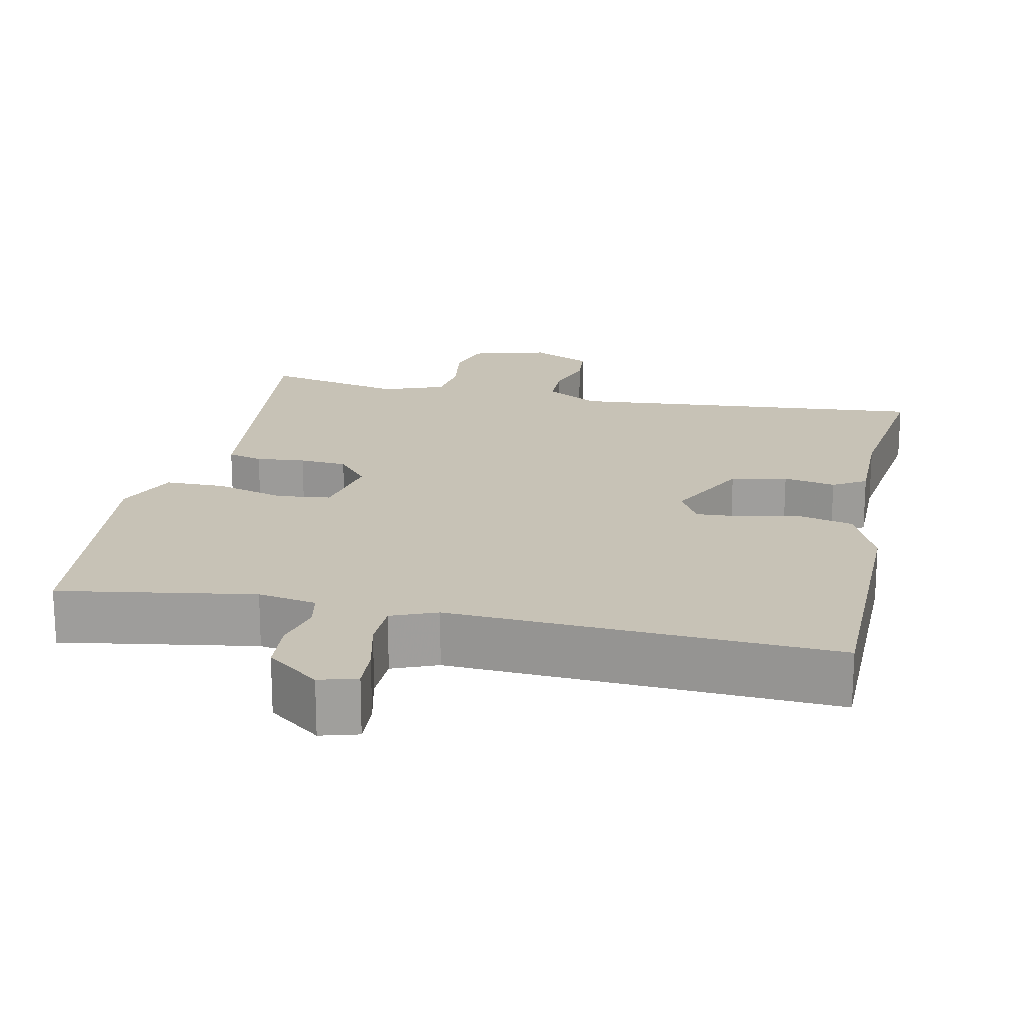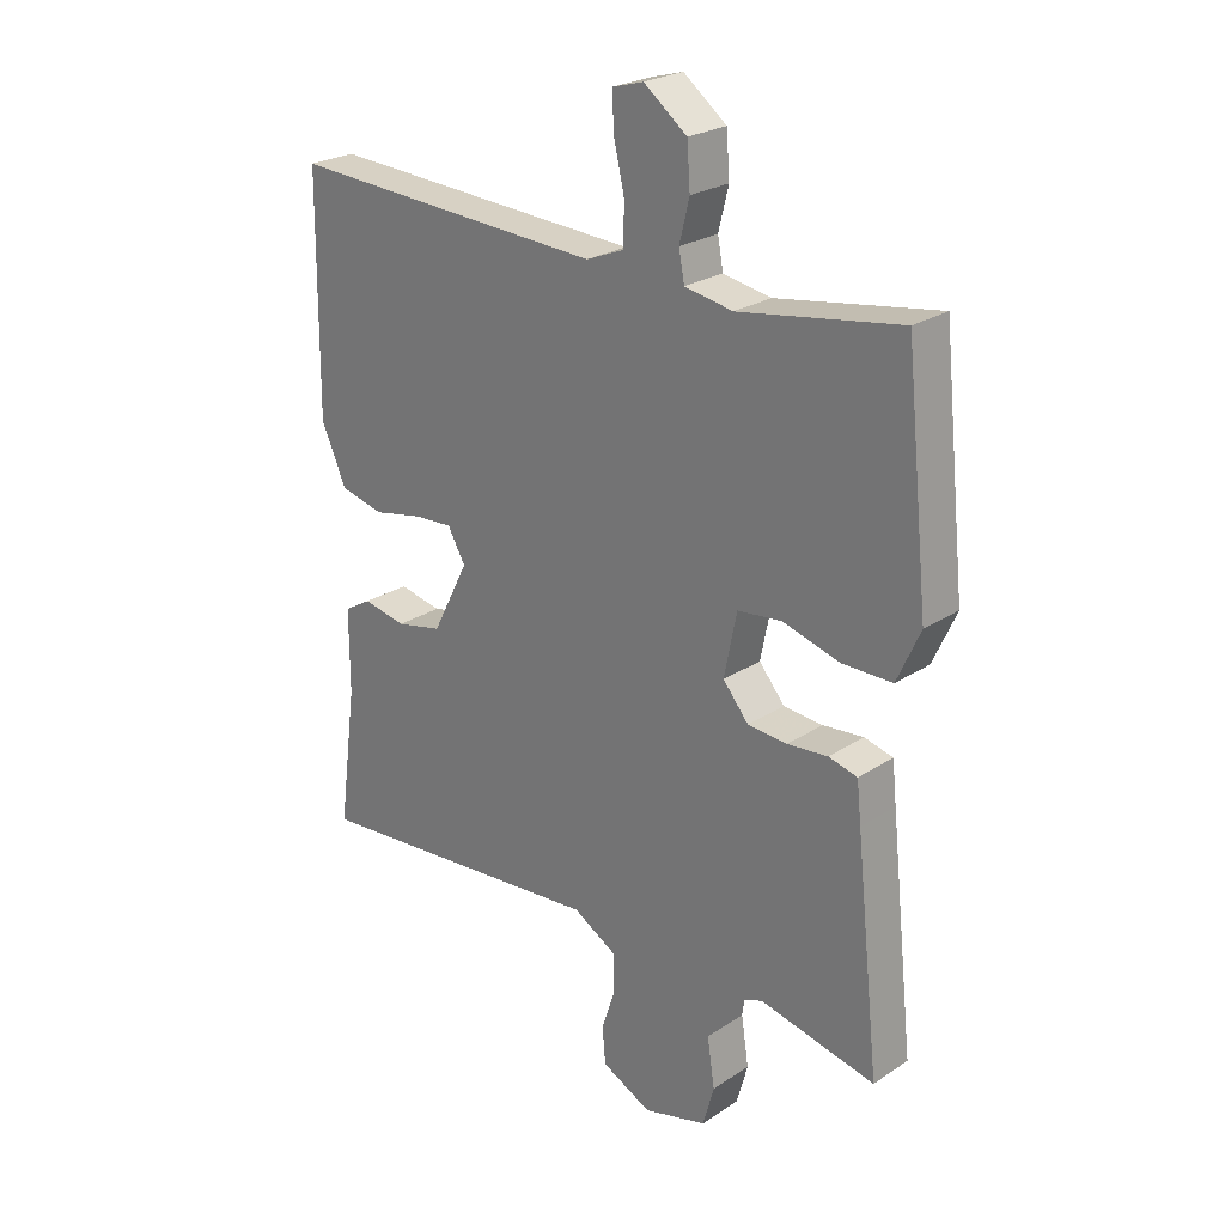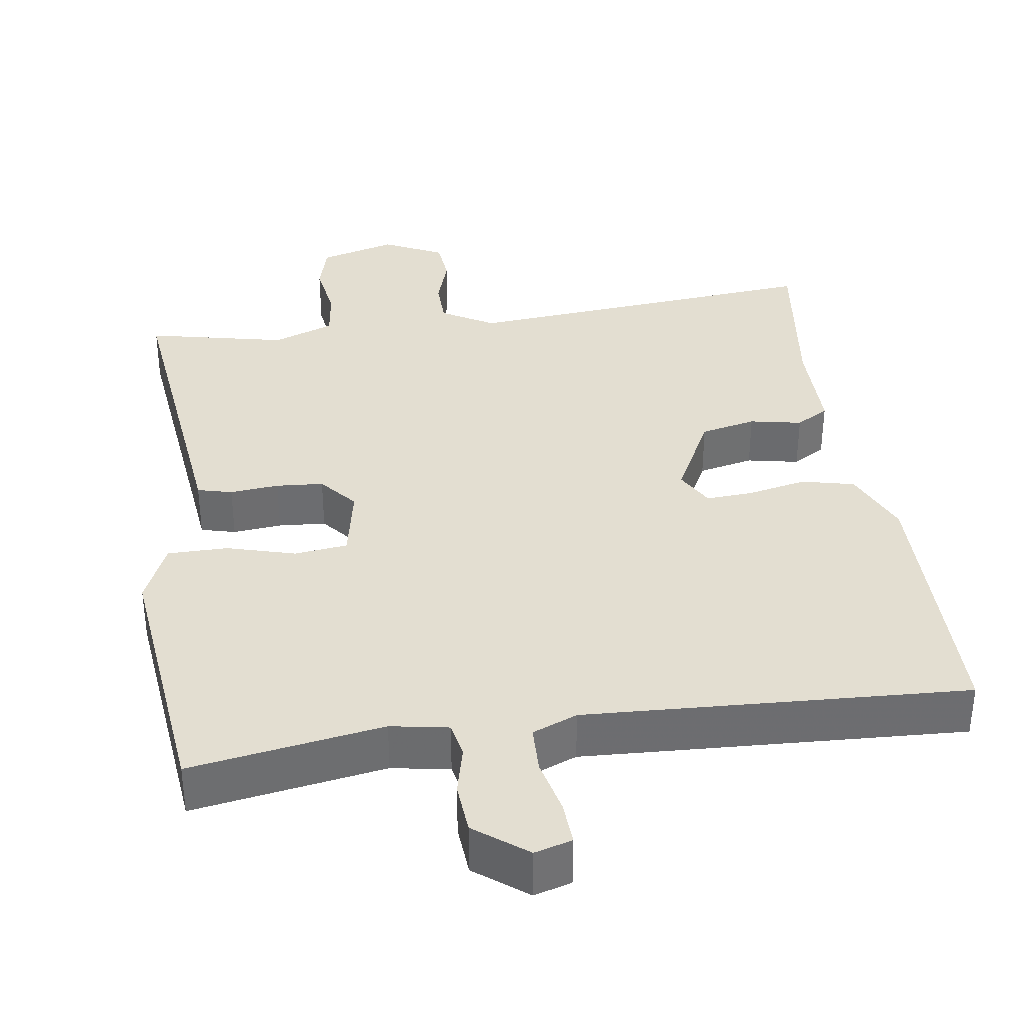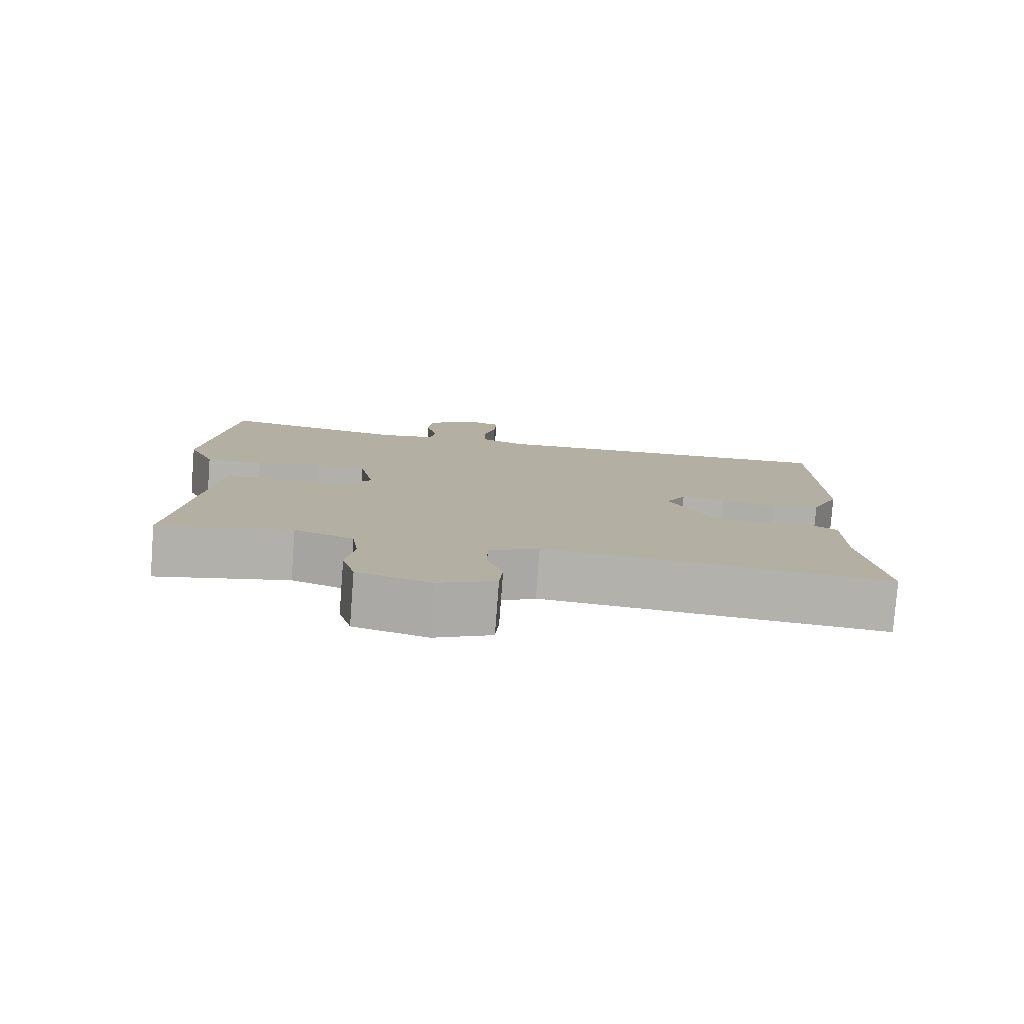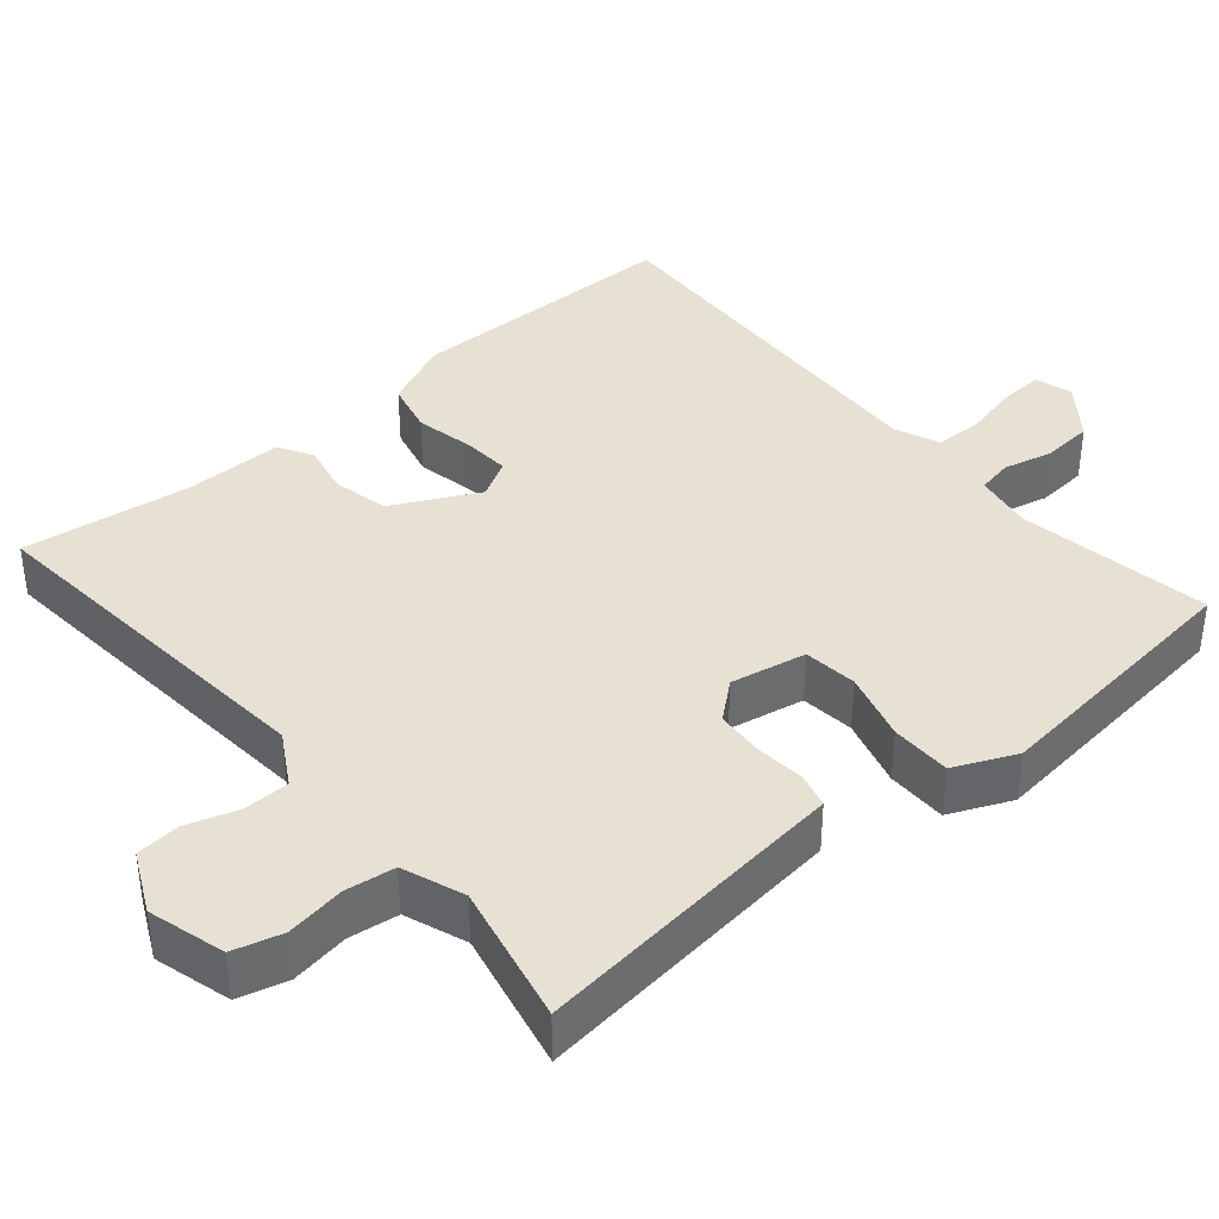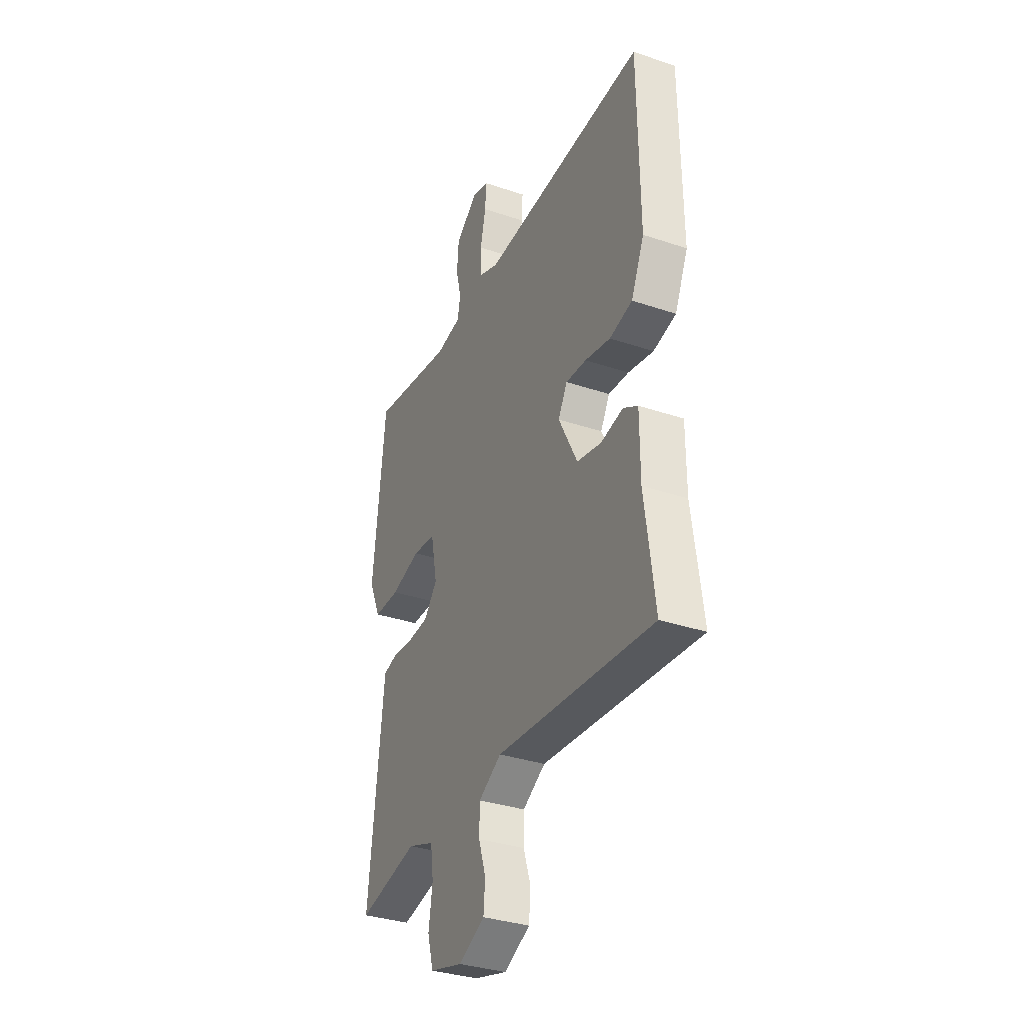
<metadata>
{"format":"obj","ext":"obj","renderer":"f3d","projection":"perspective","resolution":1024,"background":"white","views":[{"elev":19.2,"azim":11.7,"up":"+Y"},{"elev":24.6,"azim":-136.9,"up":"+Z"},{"elev":36.3,"azim":-8.5,"up":"+Y"},{"elev":-79.6,"azim":-4.4,"up":"+Z"},{"elev":38.9,"azim":-130.6,"up":"+Y"},{"elev":-34.0,"azim":65.4,"up":"+Z"}]}
</metadata>
<code>
v 0.5 0.07 0.5
v 0.504 0.07 0.133
v 0.464 0.07 0.043
v 0.394 0.07 0.026
v 0.316 0.07 0.042
v 0.253 0.07 0.046
v 0.225 0.07 -0.004
v 0.283 0.07 -0.117
v 0.357 0.07 -0.133
v 0.426 0.07 -0.119
v 0.47 0.07 -0.145
v 0.47 0.07 -0.277
v 0.5 0.07 -0.5
v 0.018 0.07 -0.459
v -0.052 0.07 -0.5
v -0.053 0.07 -0.561
v -0.031 0.07 -0.628
v -0.036 0.07 -0.687
v -0.116 0.07 -0.726
v -0.218 0.07 -0.698
v -0.236 0.07 -0.633
v -0.224 0.07 -0.555
v -0.233 0.07 -0.489
v -0.315 0.07 -0.459
v -0.5 0.07 -0.5
v -0.461 0.07 -0.145
v -0.454 0.07 -0.08
v -0.408 0.07 -0.068
v -0.343 0.07 -0.074
v -0.28 0.07 -0.069
v -0.239 0.07 -0.02
v -0.259 0.07 0.08
v -0.33 0.07 0.088
v -0.421 0.07 0.062
v -0.501 0.07 0.062
v -0.538 0.07 0.144
v -0.5 0.07 0.5
v -0.243 0.07 0.459
v -0.166 0.07 0.473
v -0.157 0.07 0.52
v -0.173 0.07 0.585
v -0.168 0.07 0.653
v -0.099 0.07 0.706
v -0.049 0.07 0.692
v -0.052 0.07 0.634
v -0.069 0.07 0.56
v -0.067 0.07 0.497
v -0.007 0.07 0.473
v 0.5 0 0.5
v 0.504 0 0.133
v 0.464 0 0.043
v 0.394 0 0.026
v 0.316 0 0.042
v 0.253 0 0.046
v 0.225 0 -0.004
v 0.283 0 -0.117
v 0.357 0 -0.133
v 0.426 0 -0.119
v 0.47 0 -0.145
v 0.47 0 -0.277
v 0.5 0 -0.5
v 0.018 0 -0.459
v -0.052 0 -0.5
v -0.053 0 -0.561
v -0.031 0 -0.628
v -0.036 0 -0.687
v -0.116 0 -0.726
v -0.218 0 -0.698
v -0.236 0 -0.633
v -0.224 0 -0.555
v -0.233 0 -0.489
v -0.315 0 -0.459
v -0.5 0 -0.5
v -0.461 0 -0.145
v -0.454 0 -0.08
v -0.408 0 -0.068
v -0.343 0 -0.074
v -0.28 0 -0.069
v -0.239 0 -0.02
v -0.259 0 0.08
v -0.33 0 0.088
v -0.421 0 0.062
v -0.501 0 0.062
v -0.538 0 0.144
v -0.5 0 0.5
v -0.243 0 0.459
v -0.166 0 0.473
v -0.157 0 0.52
v -0.173 0 0.585
v -0.168 0 0.653
v -0.099 0 0.706
v -0.049 0 0.692
v -0.052 0 0.634
v -0.069 0 0.56
v -0.067 0 0.497
v -0.007 0 0.473
f 44 45 46
f 43 44 46
f 42 43 46
f 41 42 46
f 40 41 46
f 39 40 46 47
f 36 37 38
f 35 36 38
f 34 35 38
f 33 34 38
f 32 33 38 39
f 39 47 48
f 32 39 48
f 31 32 48
f 26 27 28 29
f 26 29 30
f 25 26 30
f 24 25 30
f 23 24 30 31
f 20 21 22
f 19 20 22
f 18 19 22
f 17 18 22
f 16 17 22
f 22 23 31
f 16 22 31
f 15 16 31
f 12 13 14
f 11 12 14
f 10 11 14
f 9 10 14
f 14 15 31
f 9 14 31
f 8 9 31
f 3 4 5
f 2 3 5
f 1 2 5
f 48 1 5
f 48 5 6
f 31 48 6 7
f 7 8 31
f 94 93 92
f 94 92 91
f 94 91 90
f 94 90 89
f 94 89 88
f 95 94 88 87
f 86 85 84
f 86 84 83
f 86 83 82
f 86 82 81
f 87 86 81 80
f 96 95 87
f 96 87 80
f 96 80 79
f 77 76 75 74
f 78 77 74
f 78 74 73
f 78 73 72
f 79 78 72 71
f 70 69 68
f 70 68 67
f 70 67 66
f 70 66 65
f 70 65 64
f 79 71 70
f 79 70 64
f 79 64 63
f 62 61 60
f 62 60 59
f 62 59 58
f 62 58 57
f 79 63 62
f 79 62 57
f 79 57 56
f 53 52 51
f 53 51 50
f 53 50 49
f 53 49 96
f 54 53 96
f 55 54 96 79
f 79 56 55
f 1 49 50 2
f 2 50 51 3
f 3 51 52 4
f 4 52 53 5
f 5 53 54 6
f 6 54 55 7
f 7 55 56 8
f 8 56 57 9
f 9 57 58 10
f 10 58 59 11
f 11 59 60 12
f 12 60 61 13
f 13 61 62 14
f 14 62 63 15
f 15 63 64 16
f 16 64 65 17
f 17 65 66 18
f 18 66 67 19
f 19 67 68 20
f 20 68 69 21
f 21 69 70 22
f 22 70 71 23
f 23 71 72 24
f 24 72 73 25
f 25 73 74 26
f 26 74 75 27
f 27 75 76 28
f 28 76 77 29
f 29 77 78 30
f 30 78 79 31
f 31 79 80 32
f 32 80 81 33
f 33 81 82 34
f 34 82 83 35
f 35 83 84 36
f 36 84 85 37
f 37 85 86 38
f 38 86 87 39
f 39 87 88 40
f 40 88 89 41
f 41 89 90 42
f 42 90 91 43
f 43 91 92 44
f 44 92 93 45
f 45 93 94 46
f 46 94 95 47
f 47 95 96 48
f 48 96 49 1

</code>
